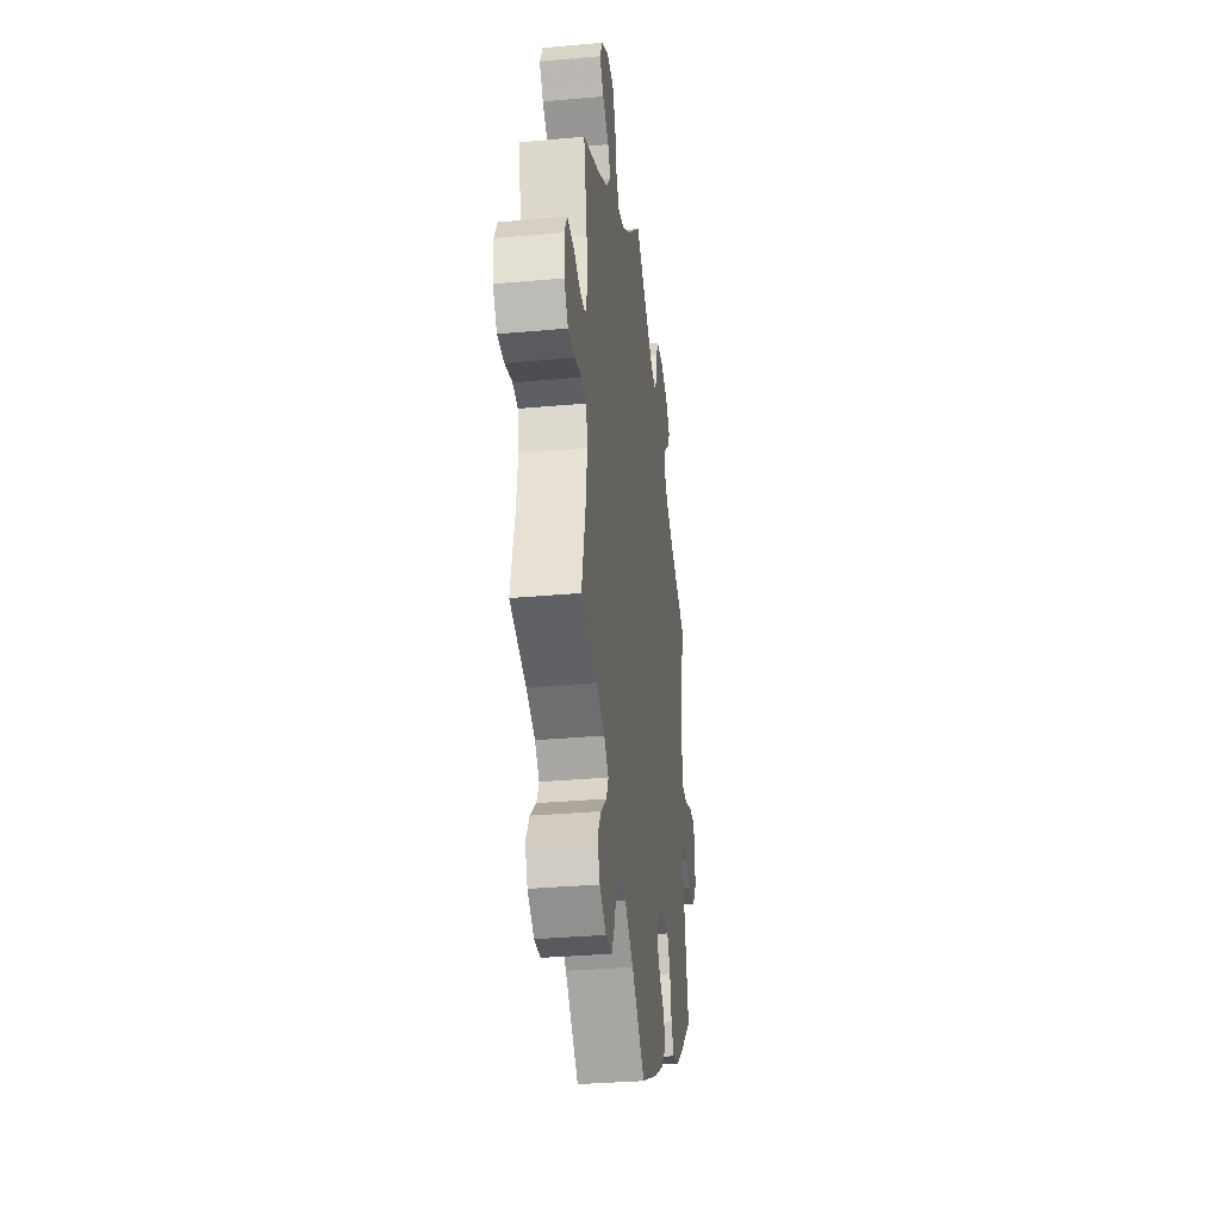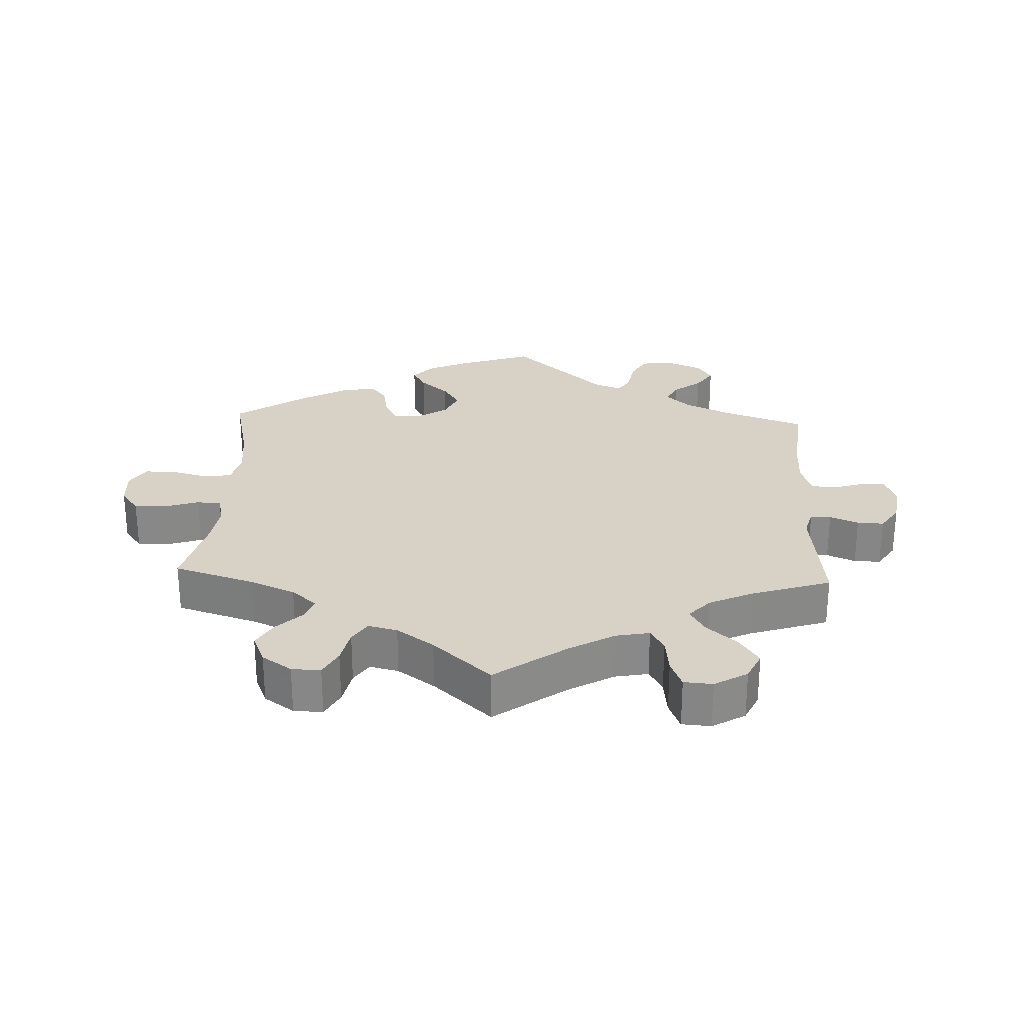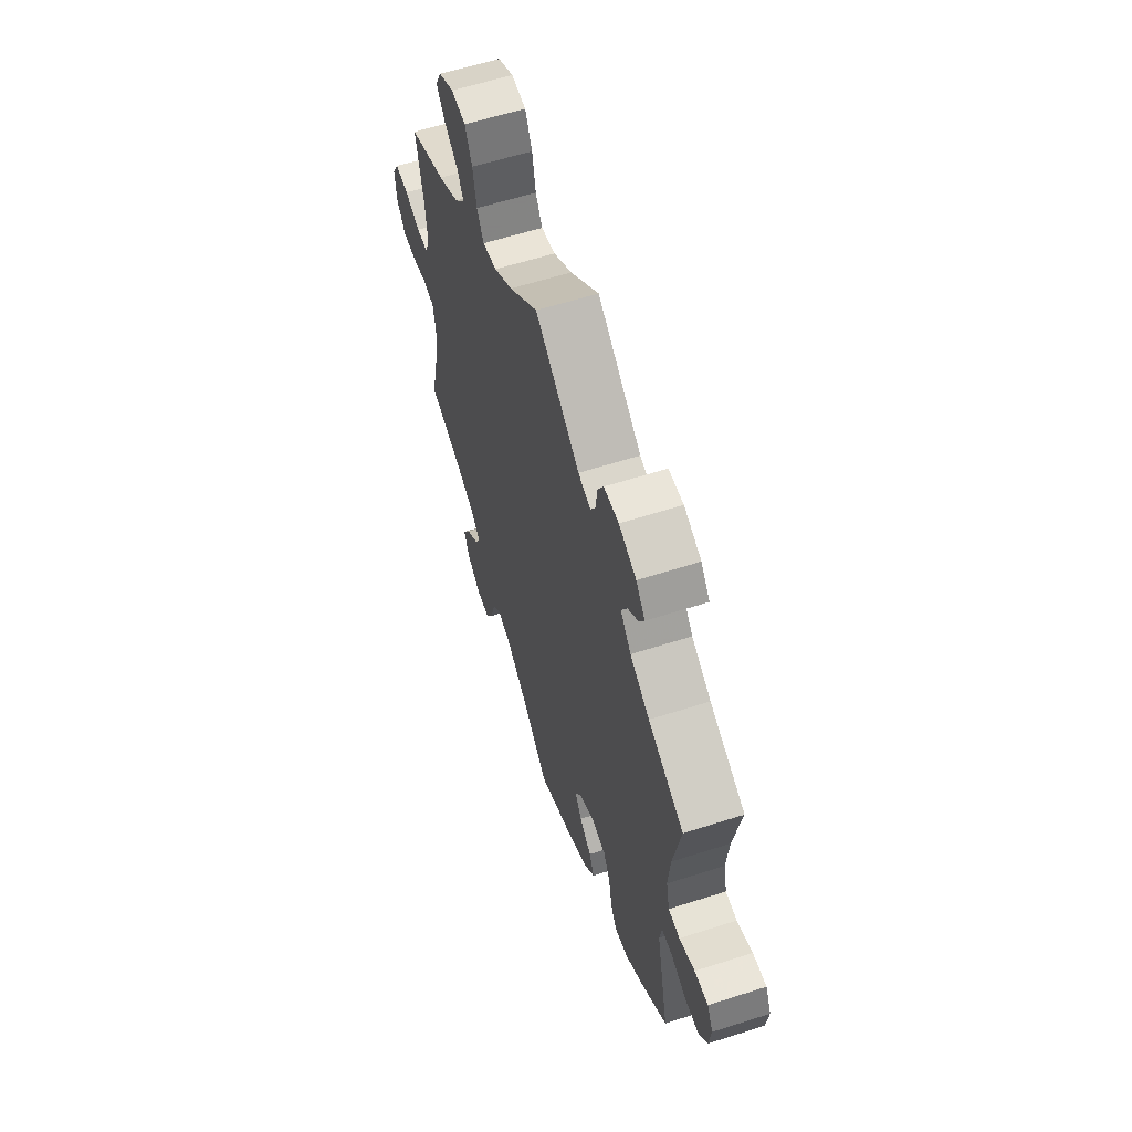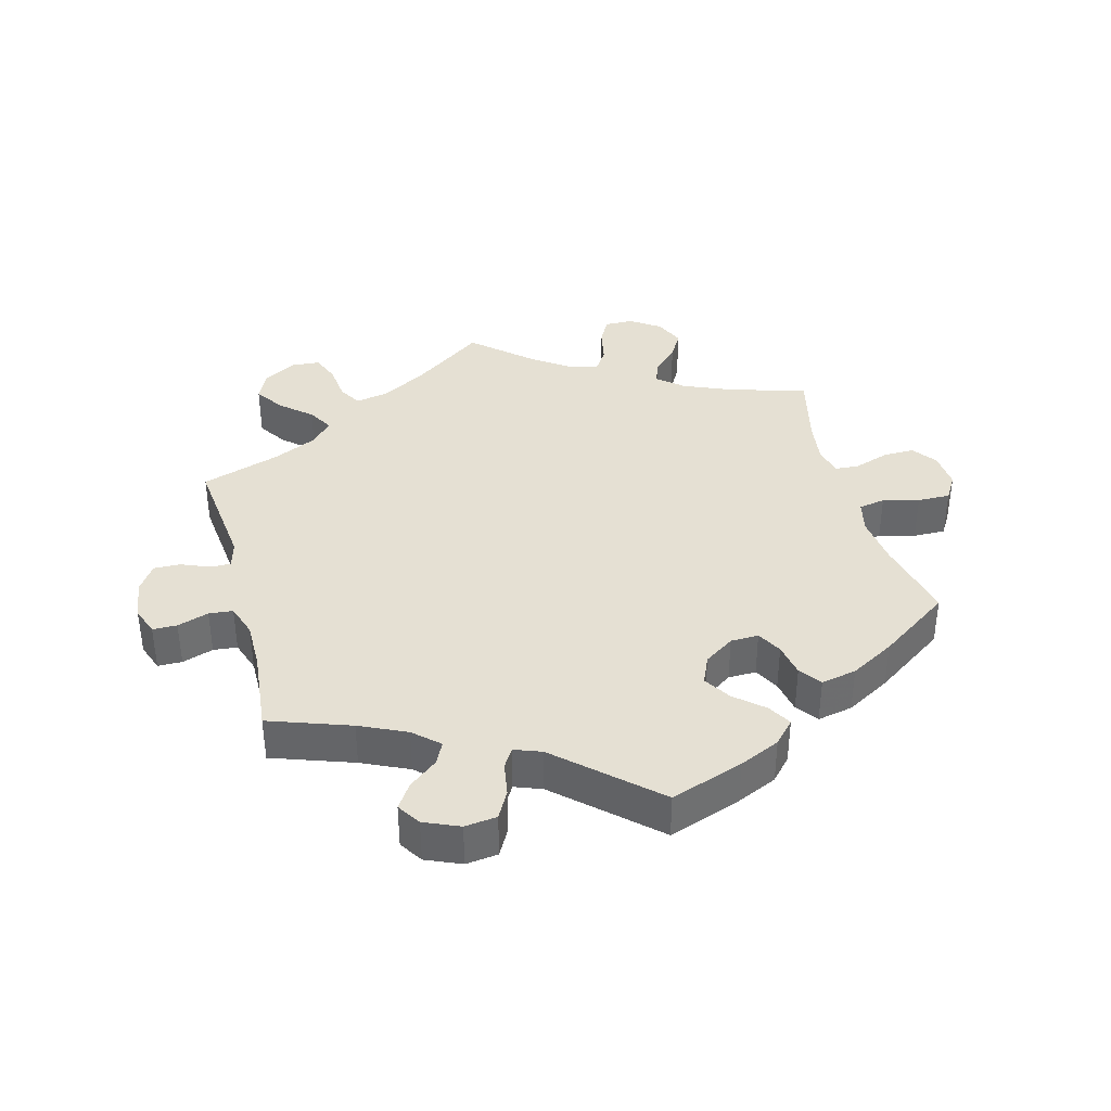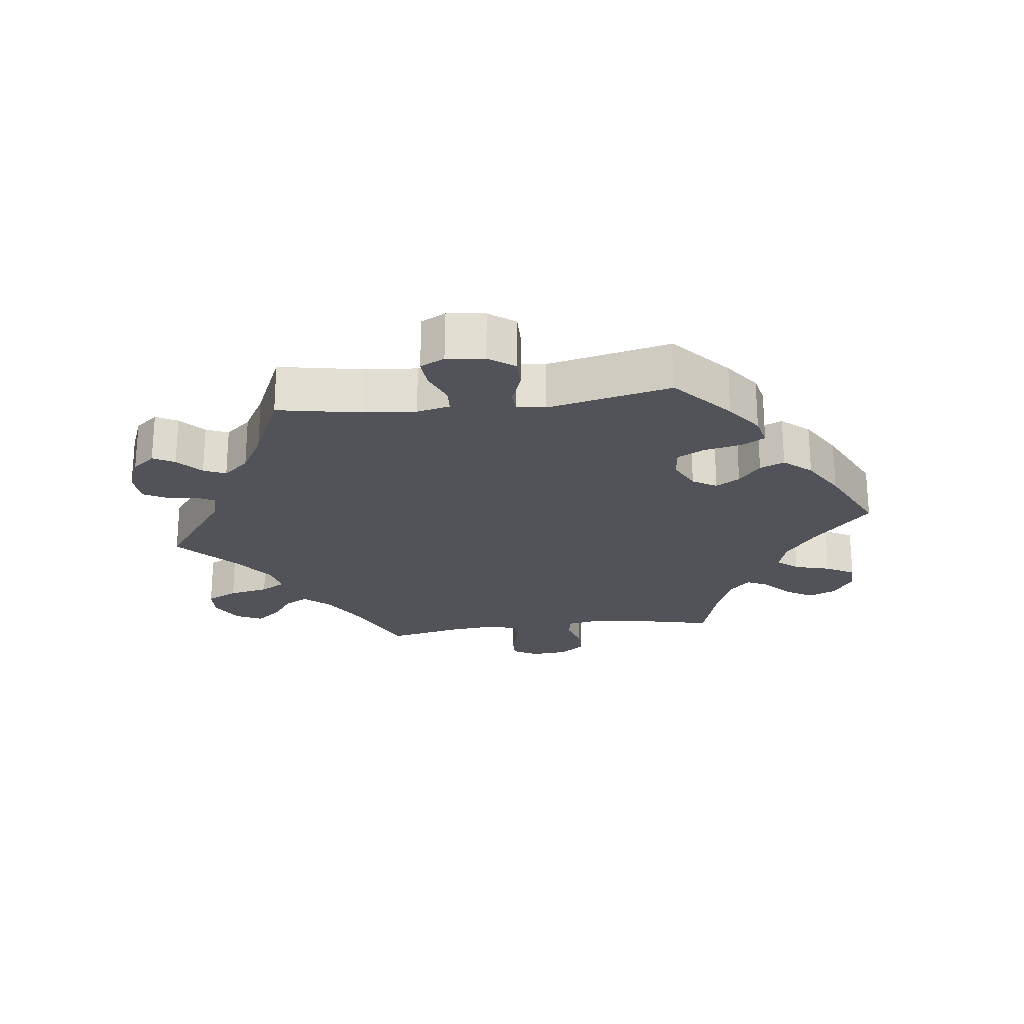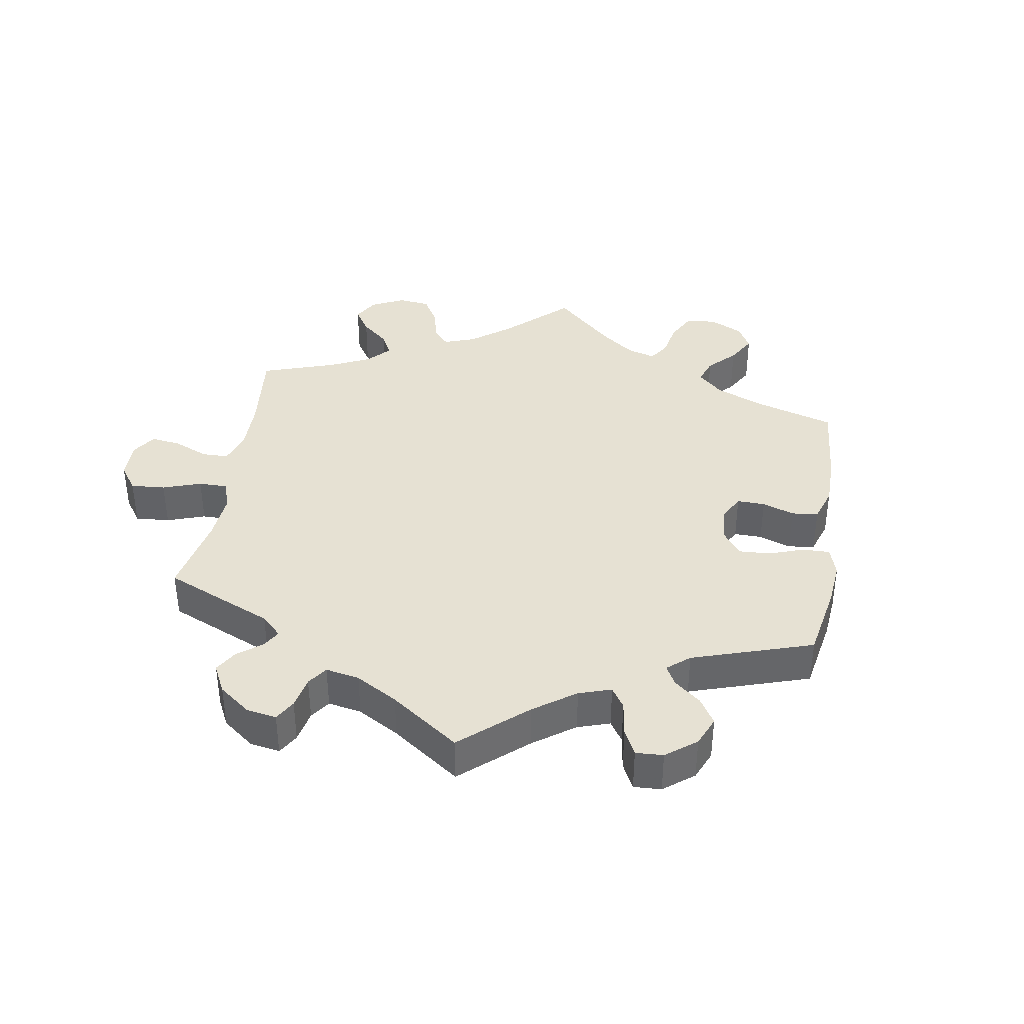
<metadata>
{"format":"obj","ext":"obj","renderer":"f3d","projection":"perspective","resolution":1024,"background":"white","views":[{"elev":-32.4,"azim":-82.8,"up":"+Z"},{"elev":27.2,"azim":-57.4,"up":"+Y"},{"elev":60.1,"azim":71.8,"up":"+Z"},{"elev":38.0,"azim":105.1,"up":"+Y"},{"elev":-22.7,"azim":97.3,"up":"+Y"},{"elev":38.7,"azim":69.0,"up":"+Y"}]}
</metadata>
<code>
v 0.144 0.07 0.472
v 0.185 0.07 0.461
v 0.2 0.07 0.488
v 0.206 0.07 0.534
v 0.225 0.07 0.569
v 0.273 0.07 0.572
v 0.329 0.07 0.549
v 0.358 0.07 0.514
v 0.34 0.07 0.482
v 0.303 0.07 0.449
v 0.288 0.07 0.416
v 0.322 0.07 0.377
v 0.385 0.07 0.341
v 0.5 0.07 0.289
v 0.476 0.07 0.162
v 0.469 0.07 0.085
v 0.48 0.07 0.035
v 0.517 0.07 0.033
v 0.567 0.07 0.053
v 0.611 0.07 0.056
v 0.63 0.07 0.019
v 0.623 0.07 -0.038
v 0.594 0.07 -0.077
v 0.548 0.07 -0.076
v 0.5 0.07 -0.058
v 0.466 0.07 -0.059
v 0.459 0.07 -0.102
v 0.5 0.07 -0.289
v 0.412 0.07 -0.365
v 0.358 0.07 -0.404
v 0.313 0.07 -0.414
v 0.293 0.07 -0.379
v 0.282 0.07 -0.323
v 0.26 0.07 -0.281
v 0.214 0.07 -0.276
v 0.165 0.07 -0.3
v 0.143 0.07 -0.336
v 0.165 0.07 -0.372
v 0.204 0.07 -0.405
v 0.22 0.07 -0.442
v 0.184 0.07 -0.483
v 0.118 0.07 -0.522
v 0 0.07 -0.578
v -0.094 0.07 -0.491
v -0.156 0.07 -0.445
v -0.204 0.07 -0.431
v -0.23 0.07 -0.462
v -0.245 0.07 -0.516
v -0.269 0.07 -0.559
v -0.313 0.07 -0.56
v -0.359 0.07 -0.529
v -0.377 0.07 -0.487
v -0.352 0.07 -0.446
v -0.311 0.07 -0.41
v -0.295 0.07 -0.377
v -0.327 0.07 -0.347
v -0.388 0.07 -0.322
v -0.501 0.07 -0.289
v -0.473 0.07 -0.166
v -0.464 0.07 -0.092
v -0.473 0.07 -0.043
v -0.509 0.07 -0.037
v -0.56 0.07 -0.051
v -0.607 0.07 -0.051
v -0.636 0.07 -0.012
v -0.64 0.07 0.042
v -0.619 0.07 0.08
v -0.574 0.07 0.078
v -0.523 0.07 0.061
v -0.484 0.07 0.063
v -0.471 0.07 0.106
v -0.477 0.07 0.174
v -0.501 0.07 0.289
v -0.381 0.07 0.343
v -0.313 0.07 0.382
v -0.279 0.07 0.421
v -0.299 0.07 0.456
v -0.344 0.07 0.489
v -0.372 0.07 0.525
v -0.353 0.07 0.564
v -0.303 0.07 0.592
v -0.256 0.07 0.588
v -0.233 0.07 0.541
v -0.221 0.07 0.481
v -0.199 0.07 0.443
v -0.153 0.07 0.453
v -0.093 0.07 0.495
v 0 0.07 0.578
v 0.144 0 0.472
v 0.185 0 0.461
v 0.2 0 0.488
v 0.206 0 0.534
v 0.225 0 0.569
v 0.273 0 0.572
v 0.329 0 0.549
v 0.358 0 0.514
v 0.34 0 0.482
v 0.303 0 0.449
v 0.288 0 0.416
v 0.322 0 0.377
v 0.385 0 0.341
v 0.5 0 0.289
v 0.476 0 0.162
v 0.469 0 0.085
v 0.48 0 0.035
v 0.517 0 0.033
v 0.567 0 0.053
v 0.611 0 0.056
v 0.63 0 0.019
v 0.623 0 -0.038
v 0.594 0 -0.077
v 0.548 0 -0.076
v 0.5 0 -0.058
v 0.466 0 -0.059
v 0.459 0 -0.102
v 0.5 0 -0.289
v 0.412 0 -0.365
v 0.358 0 -0.404
v 0.313 0 -0.414
v 0.293 0 -0.379
v 0.282 0 -0.323
v 0.26 0 -0.281
v 0.214 0 -0.276
v 0.165 0 -0.3
v 0.143 0 -0.336
v 0.165 0 -0.372
v 0.204 0 -0.405
v 0.22 0 -0.442
v 0.184 0 -0.483
v 0.118 0 -0.522
v 0 0 -0.578
v -0.094 0 -0.491
v -0.156 0 -0.445
v -0.204 0 -0.431
v -0.23 0 -0.462
v -0.245 0 -0.516
v -0.269 0 -0.559
v -0.313 0 -0.56
v -0.359 0 -0.529
v -0.377 0 -0.487
v -0.352 0 -0.446
v -0.311 0 -0.41
v -0.295 0 -0.377
v -0.327 0 -0.347
v -0.388 0 -0.322
v -0.501 0 -0.289
v -0.473 0 -0.166
v -0.464 0 -0.092
v -0.473 0 -0.043
v -0.509 0 -0.037
v -0.56 0 -0.051
v -0.607 0 -0.051
v -0.636 0 -0.012
v -0.64 0 0.042
v -0.619 0 0.08
v -0.574 0 0.078
v -0.523 0 0.061
v -0.484 0 0.063
v -0.471 0 0.106
v -0.477 0 0.174
v -0.501 0 0.289
v -0.381 0 0.343
v -0.313 0 0.382
v -0.279 0 0.421
v -0.299 0 0.456
v -0.344 0 0.489
v -0.372 0 0.525
v -0.353 0 0.564
v -0.303 0 0.592
v -0.256 0 0.588
v -0.233 0 0.541
v -0.221 0 0.481
v -0.199 0 0.443
v -0.153 0 0.453
v -0.093 0 0.495
v 0 0 0.578
f 87 88 1
f 86 87 1 2
f 85 86 2
f 81 82 83 84
f 81 84 85
f 80 81 85
f 77 78 79 80
f 76 77 80 85
f 75 76 85 2
f 72 73 74
f 71 72 74 75
f 70 71 75 2
f 66 67 68 69
f 66 69 70
f 65 66 70
f 62 63 64 65
f 61 62 65 70
f 60 61 70 2
f 57 58 59
f 56 57 59 60
f 55 56 60 2
f 51 52 53 54
f 51 54 55 2
f 47 48 49 50
f 46 47 50 51
f 41 42 43 44
f 41 44 45
f 38 39 40 41
f 37 38 41 45
f 36 37 45 46
f 30 31 32 33
f 30 33 34
f 27 28 29 30
f 26 27 30 34
f 22 23 24 25
f 22 25 26
f 21 22 26
f 18 19 20 21
f 17 18 21 26
f 16 17 26 34
f 13 14 15
f 12 13 15 16
f 11 12 16 34
f 7 8 9 10
f 7 10 11
f 6 7 11
f 3 4 5 6
f 46 51 2 3
f 35 36 46 3
f 11 34 35
f 3 6 11 35
f 89 176 175
f 90 89 175 174
f 90 174 173
f 172 171 170 169
f 173 172 169
f 173 169 168
f 168 167 166 165
f 173 168 165 164
f 90 173 164 163
f 162 161 160
f 163 162 160 159
f 90 163 159 158
f 157 156 155 154
f 158 157 154
f 158 154 153
f 153 152 151 150
f 158 153 150 149
f 90 158 149 148
f 147 146 145
f 148 147 145 144
f 90 148 144 143
f 142 141 140 139
f 90 143 142 139
f 138 137 136 135
f 139 138 135 134
f 132 131 130 129
f 133 132 129
f 129 128 127 126
f 133 129 126 125
f 134 133 125 124
f 121 120 119 118
f 122 121 118
f 118 117 116 115
f 122 118 115 114
f 113 112 111 110
f 114 113 110
f 114 110 109
f 109 108 107 106
f 114 109 106 105
f 122 114 105 104
f 103 102 101
f 104 103 101 100
f 122 104 100 99
f 98 97 96 95
f 99 98 95
f 99 95 94
f 94 93 92 91
f 91 90 139 134
f 91 134 124 123
f 123 122 99
f 123 99 94 91
f 1 89 90 2
f 2 90 91 3
f 3 91 92 4
f 4 92 93 5
f 5 93 94 6
f 6 94 95 7
f 7 95 96 8
f 8 96 97 9
f 9 97 98 10
f 10 98 99 11
f 11 99 100 12
f 12 100 101 13
f 13 101 102 14
f 14 102 103 15
f 15 103 104 16
f 16 104 105 17
f 17 105 106 18
f 18 106 107 19
f 19 107 108 20
f 20 108 109 21
f 21 109 110 22
f 22 110 111 23
f 23 111 112 24
f 24 112 113 25
f 25 113 114 26
f 26 114 115 27
f 27 115 116 28
f 28 116 117 29
f 29 117 118 30
f 30 118 119 31
f 31 119 120 32
f 32 120 121 33
f 33 121 122 34
f 34 122 123 35
f 35 123 124 36
f 36 124 125 37
f 37 125 126 38
f 38 126 127 39
f 39 127 128 40
f 40 128 129 41
f 41 129 130 42
f 42 130 131 43
f 43 131 132 44
f 44 132 133 45
f 45 133 134 46
f 46 134 135 47
f 47 135 136 48
f 48 136 137 49
f 49 137 138 50
f 50 138 139 51
f 51 139 140 52
f 52 140 141 53
f 53 141 142 54
f 54 142 143 55
f 55 143 144 56
f 56 144 145 57
f 57 145 146 58
f 58 146 147 59
f 59 147 148 60
f 60 148 149 61
f 61 149 150 62
f 62 150 151 63
f 63 151 152 64
f 64 152 153 65
f 65 153 154 66
f 66 154 155 67
f 67 155 156 68
f 68 156 157 69
f 69 157 158 70
f 70 158 159 71
f 71 159 160 72
f 72 160 161 73
f 73 161 162 74
f 74 162 163 75
f 75 163 164 76
f 76 164 165 77
f 77 165 166 78
f 78 166 167 79
f 79 167 168 80
f 80 168 169 81
f 81 169 170 82
f 82 170 171 83
f 83 171 172 84
f 84 172 173 85
f 85 173 174 86
f 86 174 175 87
f 87 175 176 88
f 88 176 89 1

</code>
